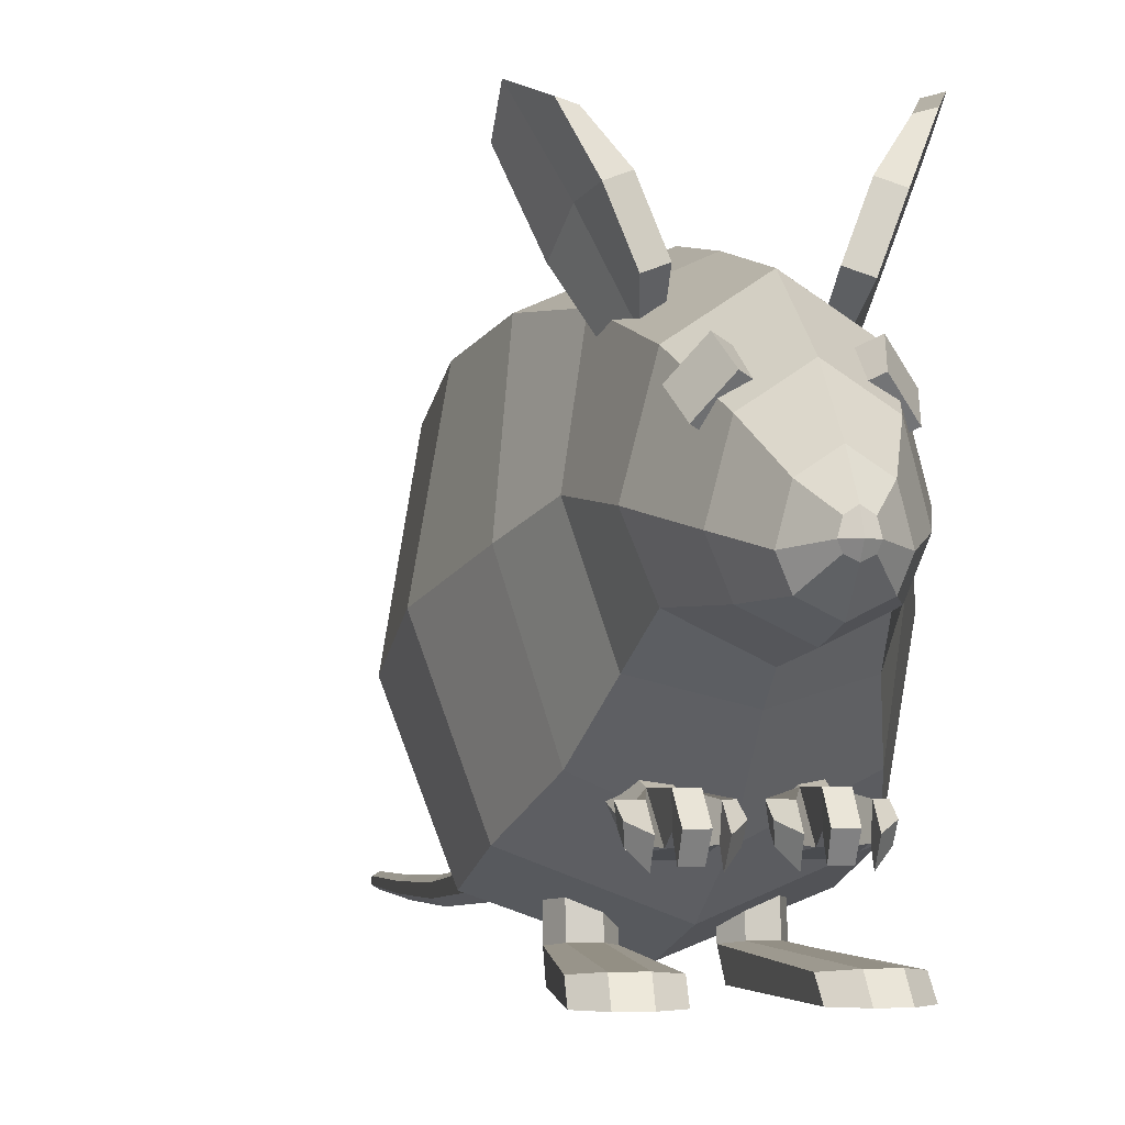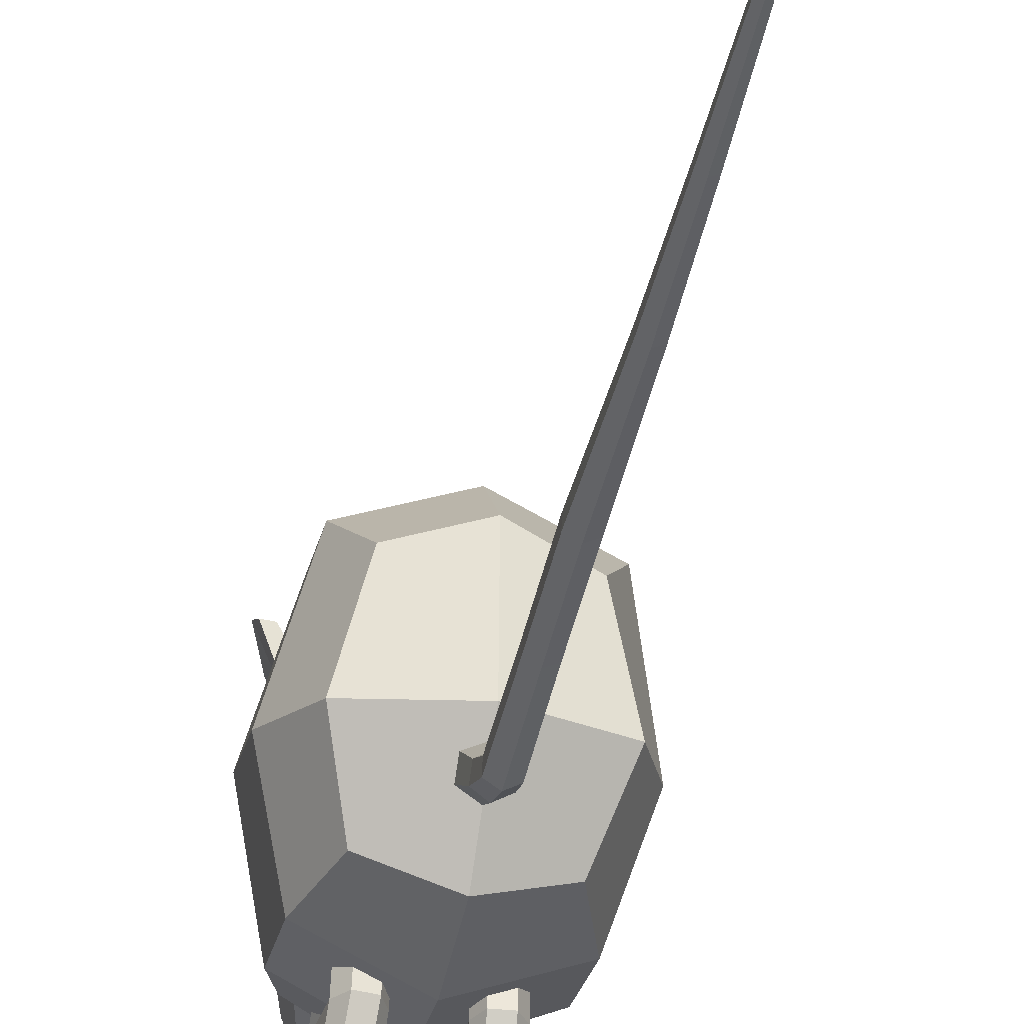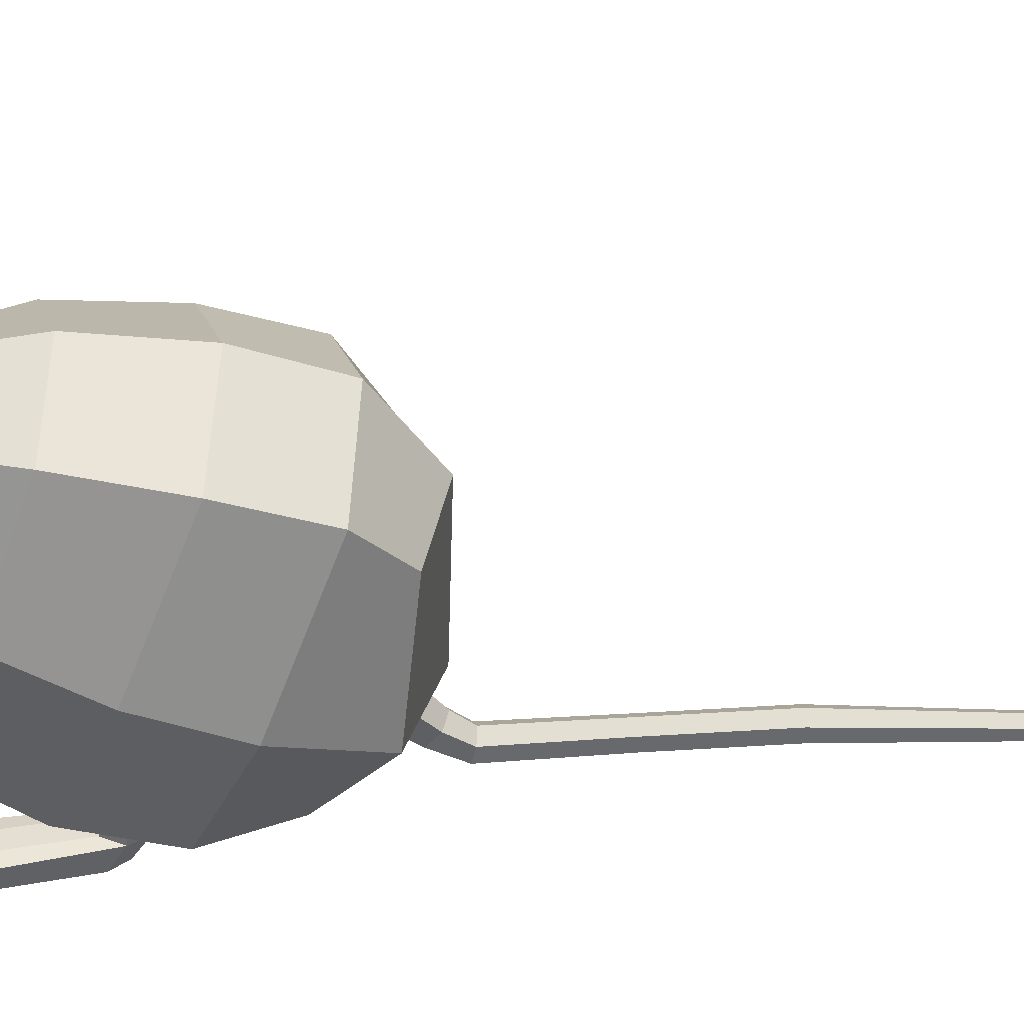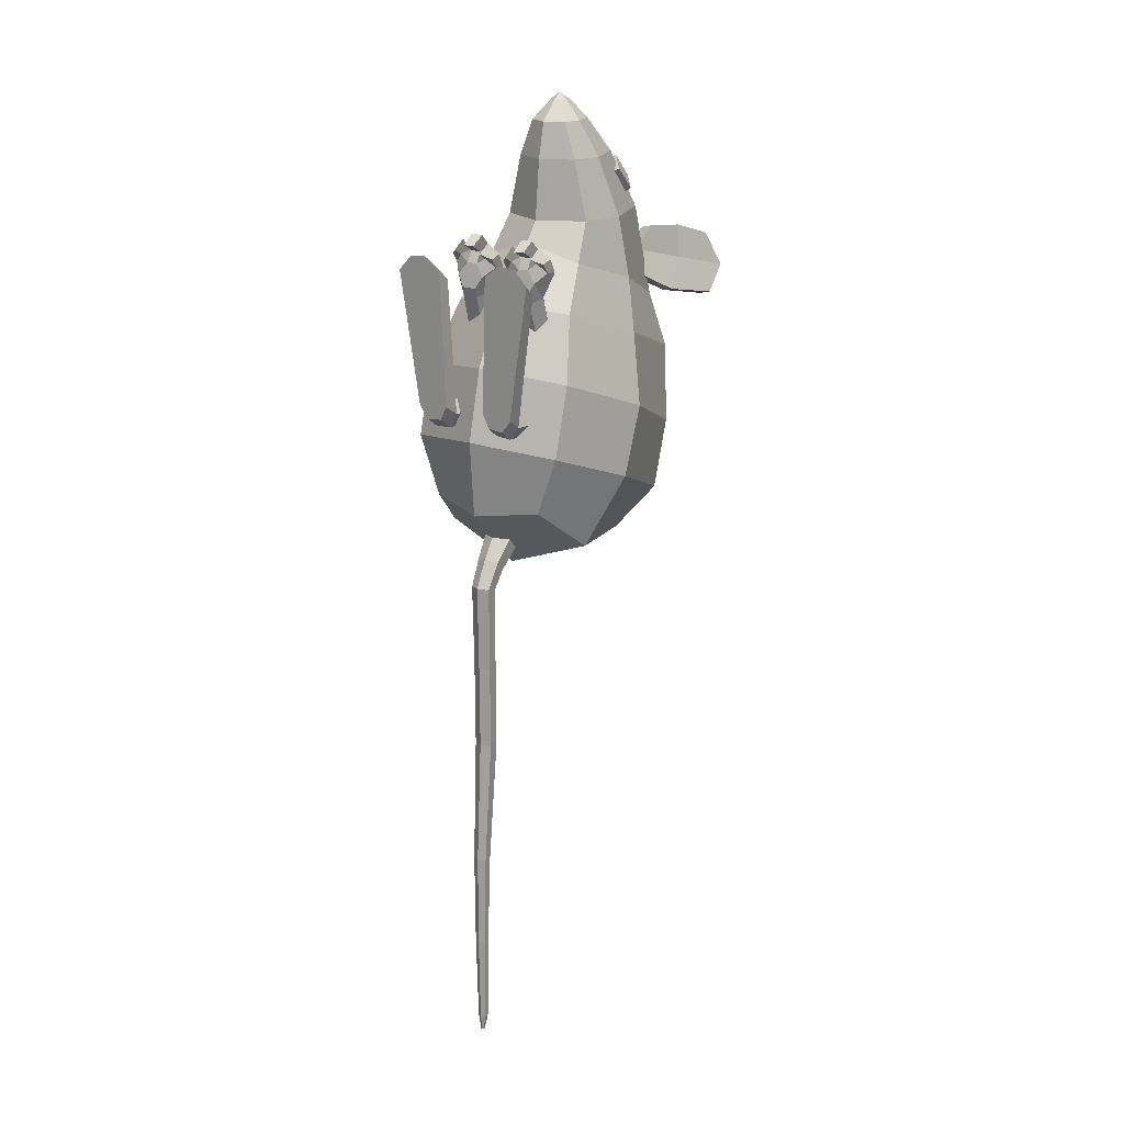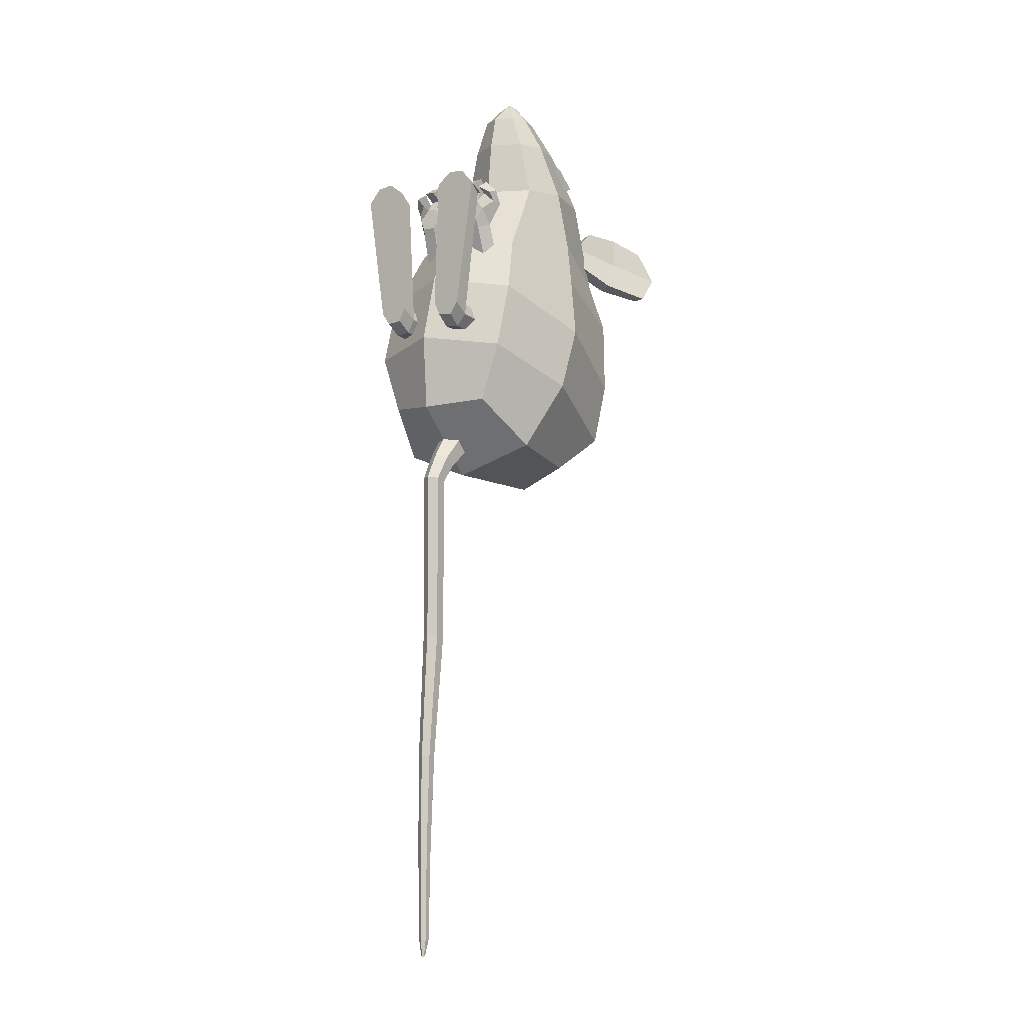
<metadata>
{"format":"obj","ext":"obj","renderer":"f3d","projection":"perspective","resolution":1024,"background":"white","views":[{"elev":-1.6,"azim":-12.2,"up":"+Y"},{"elev":-43.5,"azim":168.1,"up":"+Y"},{"elev":37.6,"azim":85.2,"up":"+Y"},{"elev":21.0,"azim":32.0,"up":"+Z"},{"elev":-7.0,"azim":35.5,"up":"+Z"}]}
</metadata>
<code>
g default
v 4.58 -4.622 30.46
v 4.58 8.202 25.37
v 5.339 1.103 4.389
v 5.339 -12.57 9.669
v 7.207 7.126 13.63
v 7.207 -10.71 21.25
v 0 10.22 26.13
v 0 9.962 12.46
v 7.207 5.07 7.581
v -0 2.23 2.613
v 7.207 -7.587 5.499
v -0 -14.7 9.112
v 7.207 -12.58 15
v 0 -13.55 22.41
v 9.609 -2.206 17.74
v 6.275 8.369 20.56
v 5.751 -7.95 26.71
v 0 -5.844 32.04
v 6.183 1.501 28.3
v 0 7.714 6.493
v -0 -8.662 2.921
v 0 -15.22 16.09
v 9.609 -4.647 11.74
v 0 11.01 19.58
v 7.667 -0.03081 23.77
v -0 -10.59 27.69
v 0 -4.415 33.78
v 4.012 -2.449 33.78
v 5.416 0.9306 33.78
v 4.012 6.301 33.78
v 0 8.926 33.78
v 3.815 -0.05049 39.07
v 2.826 3.732 39.07
v 0 5.582 39.07
v 0 -3.816 39.07
v 2.826 -2.431 39.07
v 2.301 -0.7782 42.23
v 1.704 1.503 42.23
v 0 2.618 42.23
v 0 -3.049 42.23
v 1.704 -2.214 42.23
v 0.7432 -0.4658 43.94
v 0.5505 0.2712 43.94
v 0 0.6314 43.94
v -0 -1.199 43.94
v 0.5505 -0.9295 43.94
v -0 -0.4658 44.49
v -4.58 -4.622 30.46
v -4.58 8.202 25.37
v -5.339 1.103 4.389
v -5.339 -12.57 9.669
v -7.207 7.126 13.63
v -7.207 -10.71 21.25
v -7.207 5.07 7.581
v -7.207 -7.587 5.499
v -7.207 -12.58 15
v -9.609 -2.206 17.74
v -6.275 8.369 20.56
v -5.751 -7.95 26.71
v -6.183 1.501 28.3
v -9.609 -4.647 11.74
v -7.667 -0.03081 23.77
v -4.012 -2.449 33.78
v -5.416 0.9306 33.78
v -4.012 6.301 33.78
v -3.815 -0.05049 39.07
v -2.826 3.732 39.07
v -2.826 -2.431 39.07
v -2.301 -0.7782 42.23
v -1.704 1.503 42.23
v -1.704 -2.214 42.23
v -0.7432 -0.4658 43.94
v -0.5505 0.2712 43.94
v -0.5505 -0.9295 43.94
v 3.818 -14.64 16.86
v 2.431 -14.64 16.99
v 1.846 -14.48 18.24
v 2.649 -14.32 19.37
v 4.037 -14.32 19.24
v 4.621 -14.48 17.99
v 3.774 -10.96 16.38
v 2.387 -10.96 16.51
v 1.802 -10.8 17.76
v 2.605 -10.64 18.89
v 3.993 -10.64 18.76
v 4.577 -10.8 17.51
v 4.709 -15.93 18.95
v 3.906 -15.93 17.82
v 4.125 -15.93 20.2
v 2.737 -15.93 20.33
v 1.934 -15.93 19.2
v 2.519 -15.93 17.95
v 5.181 -14.65 31.15
v 6.396 -14.81 29.84
v 5.269 -15.93 32.11
v 6.484 -15.93 30.8
v 3.686 -14.65 31.29
v 3.774 -15.93 32.25
v 2.253 -14.81 30.22
v 2.341 -15.93 31.18
v -3.818 -14.64 16.86
v -2.431 -14.64 16.99
v -1.846 -14.48 18.24
v -2.649 -14.32 19.37
v -4.037 -14.32 19.24
v -4.621 -14.48 17.99
v -3.774 -10.96 16.38
v -2.387 -10.96 16.51
v -1.802 -10.8 17.76
v -2.605 -10.64 18.89
v -3.993 -10.64 18.76
v -4.577 -10.8 17.51
v -4.709 -15.93 18.95
v -3.906 -15.93 17.82
v -4.125 -15.93 20.2
v -2.737 -15.93 20.33
v -1.934 -15.93 19.2
v -2.519 -15.93 17.95
v -5.181 -14.65 31.15
v -6.396 -14.81 29.84
v -5.269 -15.93 32.11
v -6.484 -15.93 30.8
v -3.686 -14.65 31.29
v -3.774 -15.93 32.25
v -2.253 -14.81 30.22
v -2.341 -15.93 31.18
v 2.009 2.5 36.44
v 3.911 3.448 37.58
v 0.5956 4.226 37.36
v 2.498 5.173 38.5
v 1.051 5.621 35.44
v 2.953 6.569 36.59
v 2.464 3.895 34.52
v 4.366 4.843 35.66
v -2.009 2.5 36.44
v -3.911 3.448 37.58
v -0.5956 4.226 37.36
v -2.498 5.173 38.5
v -1.051 5.621 35.44
v -2.953 6.569 36.59
v -2.464 3.895 34.52
v -4.366 4.843 35.66
v 0 -11.36 2.909
v -1.037 -11.79 3.319
v -1.037 -12.67 4.14
v -0 -13.1 4.55
v 1.037 -12.67 4.14
v 1.037 -11.79 3.319
v 0 -8.776 5.063
v -1.392 -9.361 5.614
v -1.392 -10.53 6.716
v -0 -11.12 7.266
v 1.392 -10.53 6.716
v 1.392 -9.361 5.614
v 0.9073 -12.91 1.731
v 0 -12.4 1.61
v 0.9073 -13.92 1.973
v -0 -14.43 2.094
v -0.9073 -13.92 1.973
v -0.9073 -12.91 1.731
v 0.8426 -12.88 -5.769
v 0 -12.4 -5.734
v 0.8426 -13.85 -5.84
v -0 -14.34 -5.875
v -0.8426 -13.85 -5.84
v -0.8426 -12.88 -5.769
v 0.8426 -12.88 -13.63
v 0 -12.39 -13.65
v 0.8426 -13.85 -13.59
v -0 -14.34 -13.57
v -0.8426 -13.85 -13.59
v -0.8426 -12.88 -13.63
v 0.6486 -13.98 -25.48
v 0 -13.61 -25.5
v 0.6486 -14.73 -25.45
v -0 -15.1 -25.43
v -0.6486 -14.73 -25.45
v -0.6486 -13.98 -25.48
v 0.5192 -14.3 -34.35
v 0 -14 -34.34
v 0.5192 -14.9 -34.37
v -0 -15.2 -34.38
v -0.5192 -14.9 -34.37
v -0.5192 -14.3 -34.35
v 0.3899 -14.38 -42.9
v 0 -14.15 -42.89
v 0.3899 -14.83 -42.91
v -0 -15.05 -42.92
v -0.3899 -14.83 -42.91
v -0.3899 -14.38 -42.9
v 0.1635 -14.61 -44.48
v 0 -14.51 -44.48
v 0.1635 -14.79 -44.49
v -0 -14.89 -44.49
v -0.1635 -14.79 -44.49
v -0.1635 -14.61 -44.48
v 3.532 -7.408 25.02
v 2.168 -7.408 24.98
v 1.498 -8.538 24.61
v 2.191 -9.668 24.29
v 3.555 -9.668 24.33
v 4.225 -8.538 24.7
v 3.255 -8.513 28.62
v 2.203 -8.513 28.59
v 1.377 -9.643 28.21
v 2.07 -10.77 27.89
v 3.434 -10.77 27.94
v 4.104 -9.643 28.31
v 3.138 -10.54 30.81
v 2.172 -10.54 30.78
v 1.439 -10.78 29.7
v 2.1 -11.02 28.66
v 3.352 -11.02 28.71
v 3.942 -10.78 29.78
v 3.145 -8.446 31.9
v 2.093 -8.446 31.86
v 2.14 -9.958 31.75
v 3.105 -9.958 31.78
v 1.299 -8.879 31.47
v 0.4966 -8.885 30.39
v 0.6054 -9.867 30.49
v 1.346 -10.39 31.35
v 4.836 -8.885 30.54
v 3.963 -8.879 31.56
v 3.924 -10.39 31.44
v 4.721 -9.867 30.62
v 3.1 -9.807 33.22
v 2.048 -9.807 33.19
v 2.118 -11.1 32.41
v 3.083 -11.1 32.44
v 1.26 -10.03 32.64
v 0.4536 -9.562 31.67
v 0.5776 -10.48 31.31
v 1.329 -11.33 31.85
v 4.793 -9.562 31.81
v 3.924 -10.03 32.73
v 3.907 -11.33 31.94
v 4.693 -10.48 31.45
v -3.532 -7.408 25.02
v -2.168 -7.408 24.98
v -1.498 -8.538 24.61
v -2.191 -9.668 24.29
v -3.555 -9.668 24.33
v -4.225 -8.538 24.7
v -3.255 -8.513 28.62
v -2.203 -8.513 28.59
v -1.377 -9.643 28.21
v -2.07 -10.77 27.89
v -3.434 -10.77 27.94
v -4.104 -9.643 28.31
v -3.138 -10.54 30.81
v -2.172 -10.54 30.78
v -1.439 -10.78 29.7
v -2.1 -11.02 28.66
v -3.352 -11.02 28.71
v -3.942 -10.78 29.78
v -3.145 -8.446 31.9
v -2.093 -8.446 31.86
v -2.14 -9.958 31.75
v -3.105 -9.958 31.78
v -1.299 -8.879 31.47
v -0.4966 -8.885 30.39
v -0.6054 -9.867 30.49
v -1.346 -10.39 31.35
v -4.836 -8.885 30.54
v -3.963 -8.879 31.56
v -3.924 -10.39 31.44
v -4.721 -9.867 30.62
v -3.1 -9.807 33.22
v -2.048 -9.807 33.19
v -2.118 -11.1 32.41
v -3.083 -11.1 32.44
v -1.26 -10.03 32.64
v -0.4536 -9.562 31.67
v -0.5776 -10.48 31.31
v -1.329 -11.33 31.85
v -4.793 -9.562 31.81
v -3.924 -10.03 32.73
v -3.907 -11.33 31.94
v -4.693 -10.48 31.45
v 5.887 14.73 29.95
v 2.967 9.302 31.22
v 7.01 13.74 24.56
v 3.074 6.69 27.34
v 7.085 15.69 26.89
v 2.798 7.45 29.36
v 4.206 12.44 30.94
v 4.802 11.91 28.06
v 4.911 10.15 25.31
v 7.994 15.93 27.09
v 5.733 11.56 28.32
v 6.099 9.714 25.64
v 7.919 13.98 24.76
v 6.796 14.97 30.15
v 5.394 12 31.26
v 4.155 8.864 31.55
v 3.729 7.106 29.61
v 4.263 6.252 27.66
v -5.887 14.73 29.95
v -2.967 9.302 31.22
v -7.01 13.74 24.56
v -3.074 6.69 27.34
v -7.085 15.69 26.89
v -2.798 7.45 29.36
v -4.206 12.44 30.94
v -4.802 11.91 28.06
v -4.911 10.15 25.31
v -7.994 15.93 27.09
v -5.733 11.56 28.32
v -6.099 9.714 25.64
v -7.919 13.98 24.76
v -6.796 14.97 30.15
v -5.394 12 31.26
v -4.155 8.864 31.55
v -3.729 7.106 29.61
v -4.263 6.252 27.66
g Geo_Mouse
f 42 47 45 46
f 8 5 9 20
f 20 9 3 10
f 10 3 11 21
f 21 11 4 12
f 12 4 13 22
f 22 13 6 14
f 5 15 23 9
f 15 6 13 23
f 23 13 4 11
f 9 23 11 3
f 7 2 16 24
f 24 16 5 8
f 1 17 25 19
f 17 6 15 25
f 25 15 5 16
f 19 25 16 2
f 14 6 17 26
f 26 17 1 18
f 18 1 28 27
f 1 19 29 28
f 19 2 30 29
f 2 7 31 30
f 29 30 33 32
f 30 31 34 33
f 27 28 36 35
f 28 29 32 36
f 32 33 38 37
f 33 34 39 38
f 35 36 41 40
f 36 32 37 41
f 37 38 43 42
f 38 39 44 43
f 40 41 46 45
f 41 37 42 46
f 42 43 44 47
f 72 74 45 47
f 8 20 54 52
f 20 10 50 54
f 10 21 55 50
f 21 12 51 55
f 12 22 56 51
f 22 14 53 56
f 52 54 61 57
f 57 61 56 53
f 61 55 51 56
f 54 50 55 61
f 7 24 58 49
f 24 8 52 58
f 48 60 62 59
f 59 62 57 53
f 62 58 52 57
f 60 49 58 62
f 14 26 59 53
f 26 18 48 59
f 18 27 63 48
f 48 63 64 60
f 60 64 65 49
f 49 65 31 7
f 64 66 67 65
f 65 67 34 31
f 27 35 68 63
f 63 68 66 64
f 66 69 70 67
f 67 70 39 34
f 35 40 71 68
f 68 71 69 66
f 69 72 73 70
f 70 73 44 39
f 40 45 74 71
f 71 74 72 69
f 72 47 44 73
f 75 76 82 81
f 76 77 83 82
f 77 78 84 83
f 78 79 85 84
f 79 80 86 85
f 80 75 81 86
f 88 87 89 90 91 92
f 75 80 87 88
f 94 93 95 96
f 93 97 98 95
f 97 99 100 98
f 77 76 92 91
f 76 75 88 92
f 80 79 93 94
f 89 87 96 95
f 87 80 94 96
f 79 78 97 93
f 90 89 95 98
f 78 77 99 97
f 77 91 100 99
f 91 90 98 100
f 101 107 108 102
f 102 108 109 103
f 103 109 110 104
f 104 110 111 105
f 105 111 112 106
f 106 112 107 101
f 114 118 117 116 115 113
f 101 114 113 106
f 120 122 121 119
f 119 121 124 123
f 123 124 126 125
f 103 117 118 102
f 102 118 114 101
f 106 120 119 105
f 115 121 122 113
f 113 122 120 106
f 105 119 123 104
f 116 124 121 115
f 104 123 125 103
f 103 125 126 117
f 117 126 124 116
f 127 128 130 129
f 129 130 132 131
f 131 132 134 133
f 133 134 128 127
f 128 134 132 130
f 135 137 138 136
f 137 139 140 138
f 139 141 142 140
f 141 135 136 142
f 136 138 140 142
f 143 144 150 149
f 144 145 151 150
f 145 146 152 151
f 146 147 153 152
f 147 148 154 153
f 148 143 149 154
f 192 191 193 194 195 196
f 143 148 155 156
f 148 147 157 155
f 147 146 158 157
f 146 145 159 158
f 145 144 160 159
f 144 143 156 160
f 156 155 161 162
f 155 157 163 161
f 157 158 164 163
f 158 159 165 164
f 159 160 166 165
f 160 156 162 166
f 162 161 167 168
f 161 163 169 167
f 163 164 170 169
f 164 165 171 170
f 165 166 172 171
f 166 162 168 172
f 168 167 173 174
f 167 169 175 173
f 169 170 176 175
f 170 171 177 176
f 171 172 178 177
f 172 168 174 178
f 174 173 179 180
f 173 175 181 179
f 175 176 182 181
f 176 177 183 182
f 177 178 184 183
f 178 174 180 184
f 180 179 185 186
f 179 181 187 185
f 181 182 188 187
f 182 183 189 188
f 183 184 190 189
f 184 180 186 190
f 186 185 191 192
f 185 187 193 191
f 187 188 194 193
f 188 189 195 194
f 189 190 196 195
f 190 186 192 196
f 197 198 204 203
f 198 199 205 204
f 199 200 206 205
f 200 201 207 206
f 201 202 208 207
f 202 197 203 208
f 209 210 211 212 213 214
f 227 228 229 230
f 231 232 233 234
f 205 206 212 211
f 206 207 213 212
f 207 208 214 213
f 235 236 237 238
f 203 204 216 215
f 204 210 217 216
f 210 209 218 217
f 209 203 215 218
f 204 205 220 219
f 205 211 221 220
f 211 210 222 221
f 210 204 219 222
f 208 203 224 223
f 203 209 225 224
f 209 214 226 225
f 214 208 223 226
f 215 216 228 227
f 216 217 229 228
f 217 218 230 229
f 218 215 227 230
f 219 220 232 231
f 220 221 233 232
f 221 222 234 233
f 222 219 231 234
f 223 224 236 235
f 224 225 237 236
f 225 226 238 237
f 226 223 235 238
f 239 245 246 240
f 240 246 247 241
f 241 247 248 242
f 242 248 249 243
f 243 249 250 244
f 244 250 245 239
f 251 256 255 254 253 252
f 269 272 271 270
f 273 276 275 274
f 247 253 254 248
f 248 254 255 249
f 249 255 256 250
f 277 280 279 278
f 245 257 258 246
f 246 258 259 252
f 252 259 260 251
f 251 260 257 245
f 246 261 262 247
f 247 262 263 253
f 253 263 264 252
f 252 264 261 246
f 250 265 266 245
f 245 266 267 251
f 251 267 268 256
f 256 268 265 250
f 257 269 270 258
f 258 270 271 259
f 259 271 272 260
f 260 272 269 257
f 261 273 274 262
f 262 274 275 263
f 263 275 276 264
f 264 276 273 261
f 265 277 278 266
f 266 278 279 267
f 267 279 280 268
f 268 280 277 265
f 290 291 292 293
f 294 295 291 290
f 291 295 296 297
f 292 291 297 298
f 285 283 289 288
f 281 285 288 287
f 288 286 282 287
f 289 284 286 288
f 289 283 293 292
f 283 285 290 293
f 281 287 295 294
f 285 281 294 290
f 287 282 296 295
f 282 286 297 296
f 286 284 298 297
f 284 289 292 298
f 308 311 310 309
f 312 308 309 313
f 309 315 314 313
f 310 316 315 309
f 303 306 307 301
f 299 305 306 303
f 306 305 300 304
f 307 306 304 302
f 307 310 311 301
f 301 311 308 303
f 299 312 313 305
f 303 308 312 299
f 305 313 314 300
f 300 314 315 304
f 304 315 316 302
f 302 316 310 307

</code>
